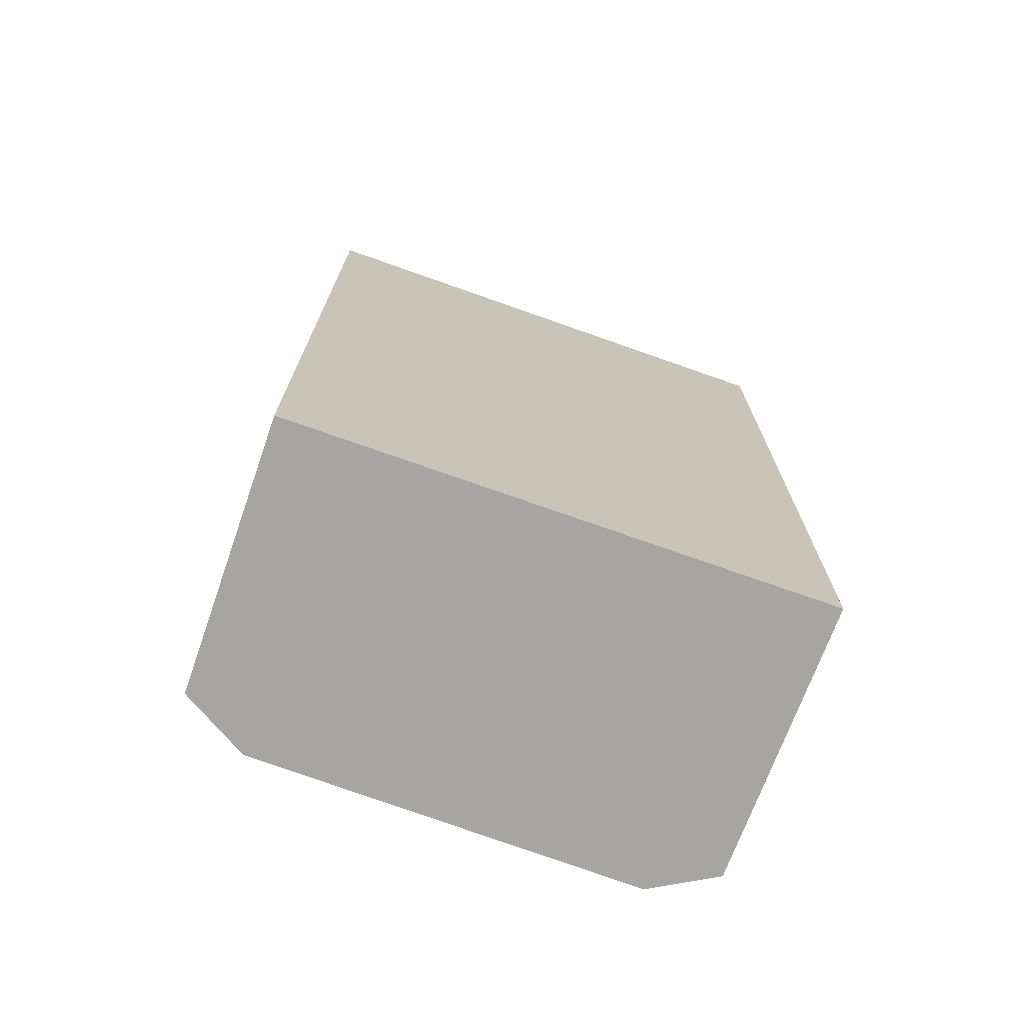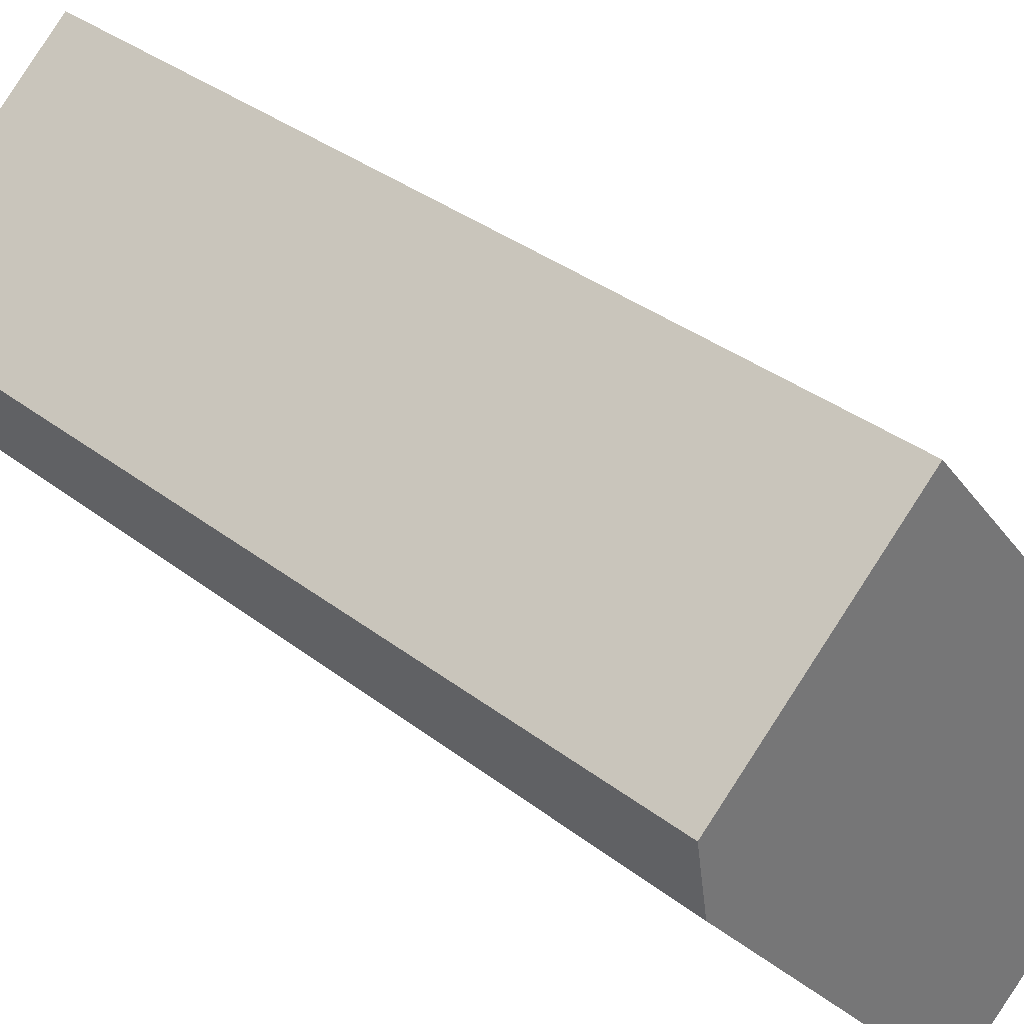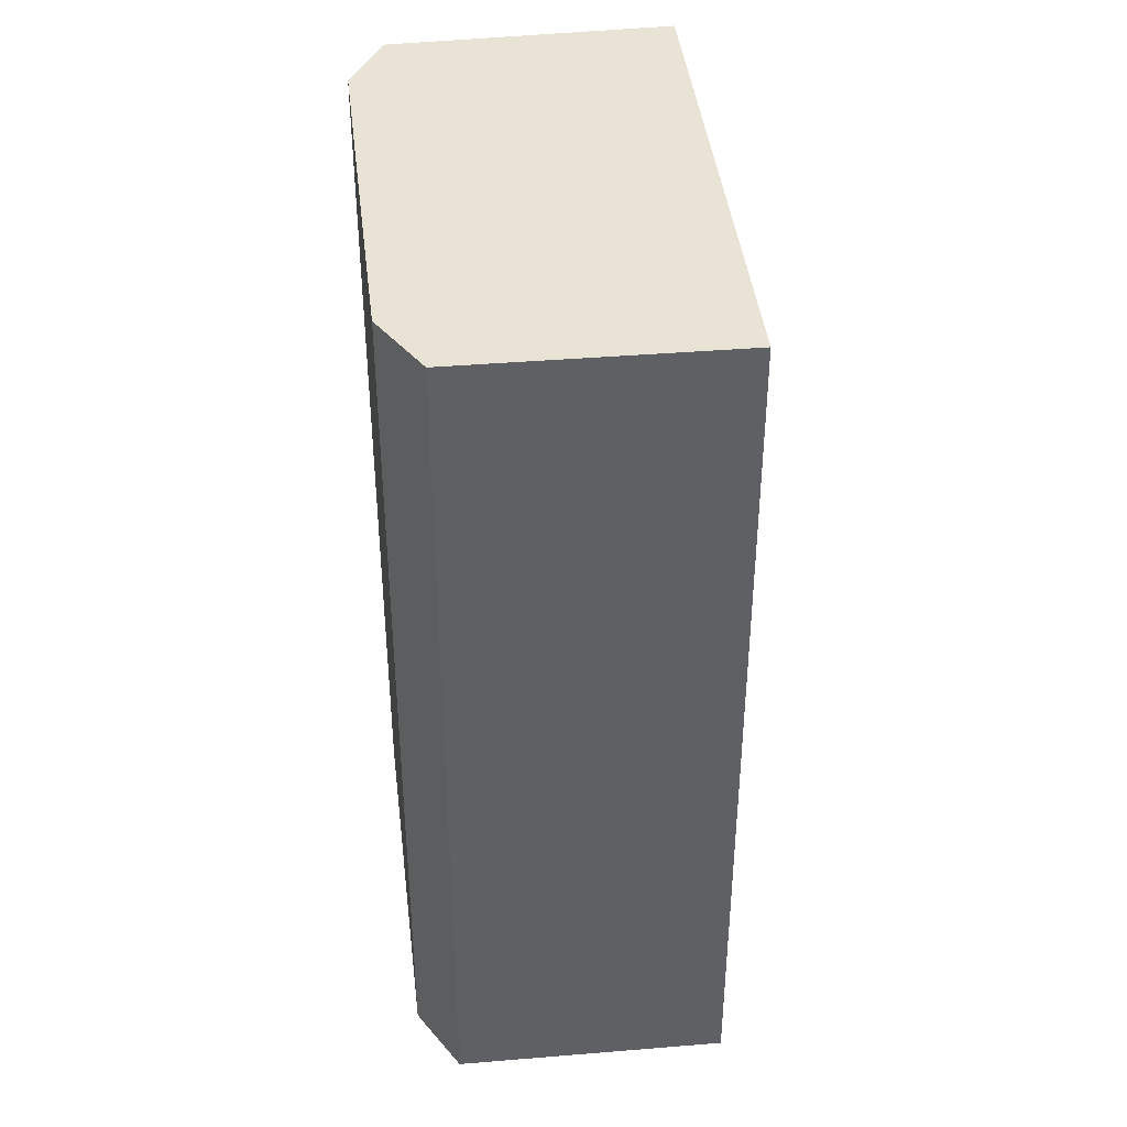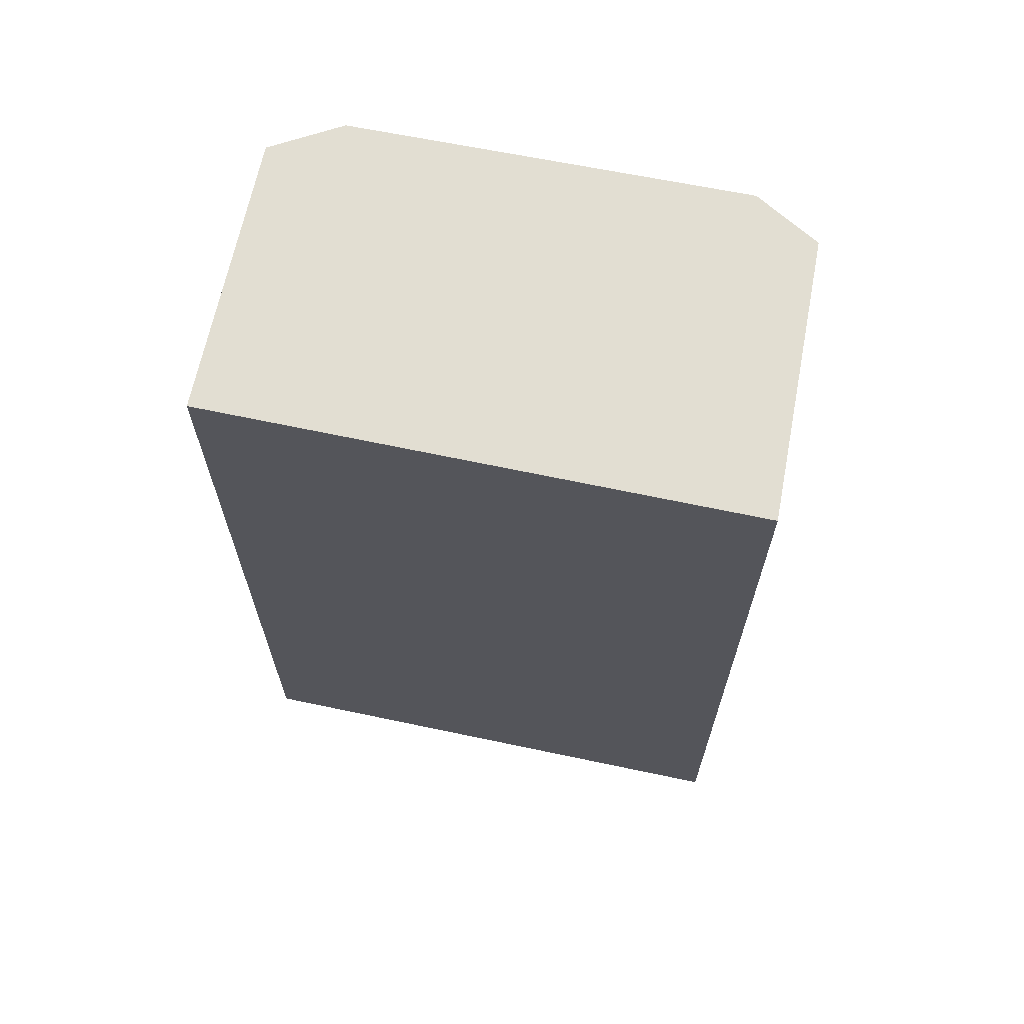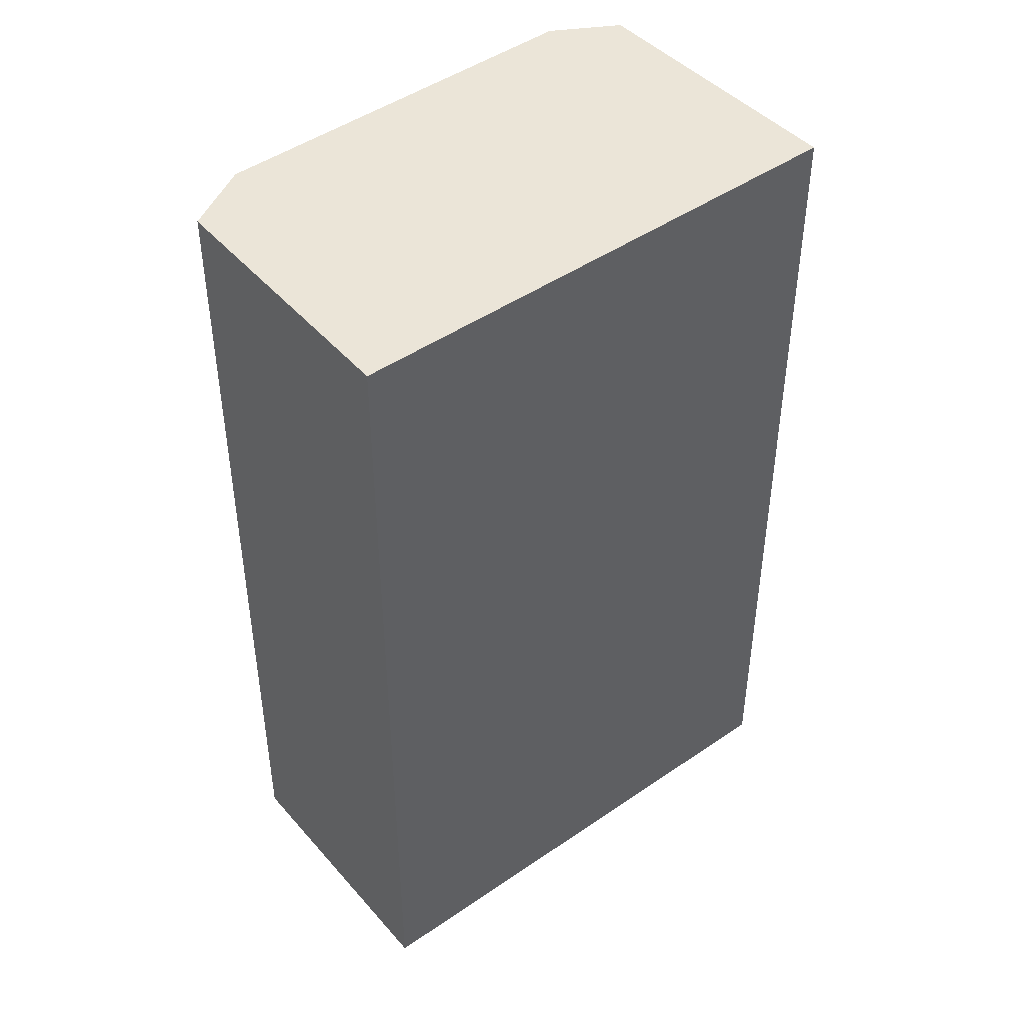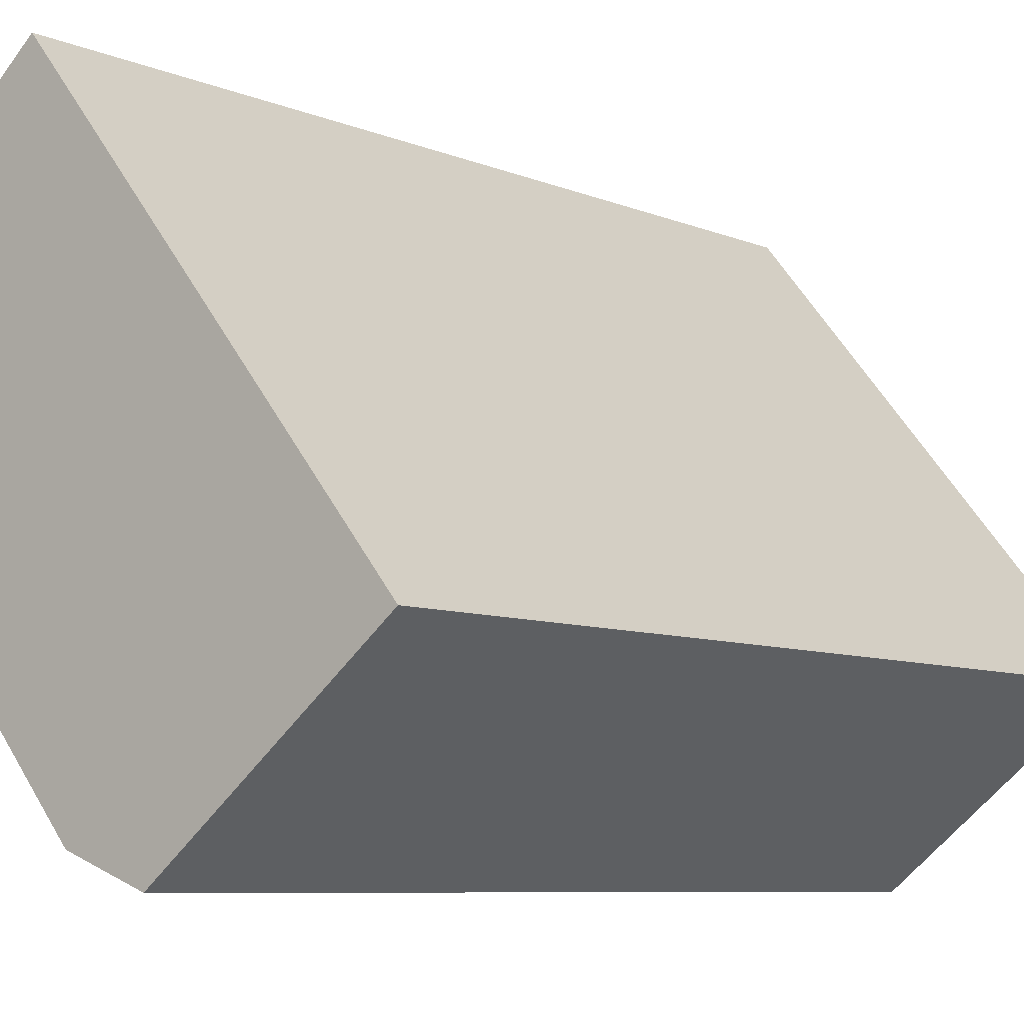
<metadata>
{"format":"obj","ext":"obj","renderer":"f3d","projection":"perspective","resolution":1024,"background":"white","views":[{"elev":-73.7,"azim":-70.4,"up":"+Y"},{"elev":34.9,"azim":135.8,"up":"+Z"},{"elev":41.0,"azim":-147.1,"up":"+Y"},{"elev":68.0,"azim":-39.0,"up":"+Y"},{"elev":45.6,"azim":-89.4,"up":"+Y"},{"elev":-7.2,"azim":-140.9,"up":"+Z"}]}
</metadata>
<code>
v  6.899 21.43 -3.434
v  13.2 21.43 5.567
v  12.92 21.43 3.802
v  5.138 21.43 -4.103
v  8.078 21.43 9.953
v  0.897 21.43 -0.716
v  0.025 21.43 0.03
v  0 21.43 1.312e-15
v  5.138 2.512e-16 -4.103
v  0 0 0
v  0.897 4.384e-17 -0.716
v  8.078 -6.094e-16 9.953
v  0.025 -1.837e-18 0.03
v  13.2 -3.409e-16 5.567
v  12.92 -2.328e-16 3.802
v  6.899 2.103e-16 -3.434
g defaultobject
f 1 2 3
f 2 1 4
f 2 4 5
f 5 4 6
f 5 6 7
f 7 6 8
f 9 6 4
f 6 9 8
f 8 9 10
f 10 9 11
f 10 7 8
f 7 10 5
f 5 10 12
f 12 10 13
f 12 2 5
f 2 12 14
f 14 3 2
f 3 14 15
f 15 1 3
f 1 15 16
f 16 4 1
f 4 16 9
f 11 13 10
f 13 11 12
f 12 11 14
f 14 11 9
f 14 9 16
f 14 16 15

</code>
